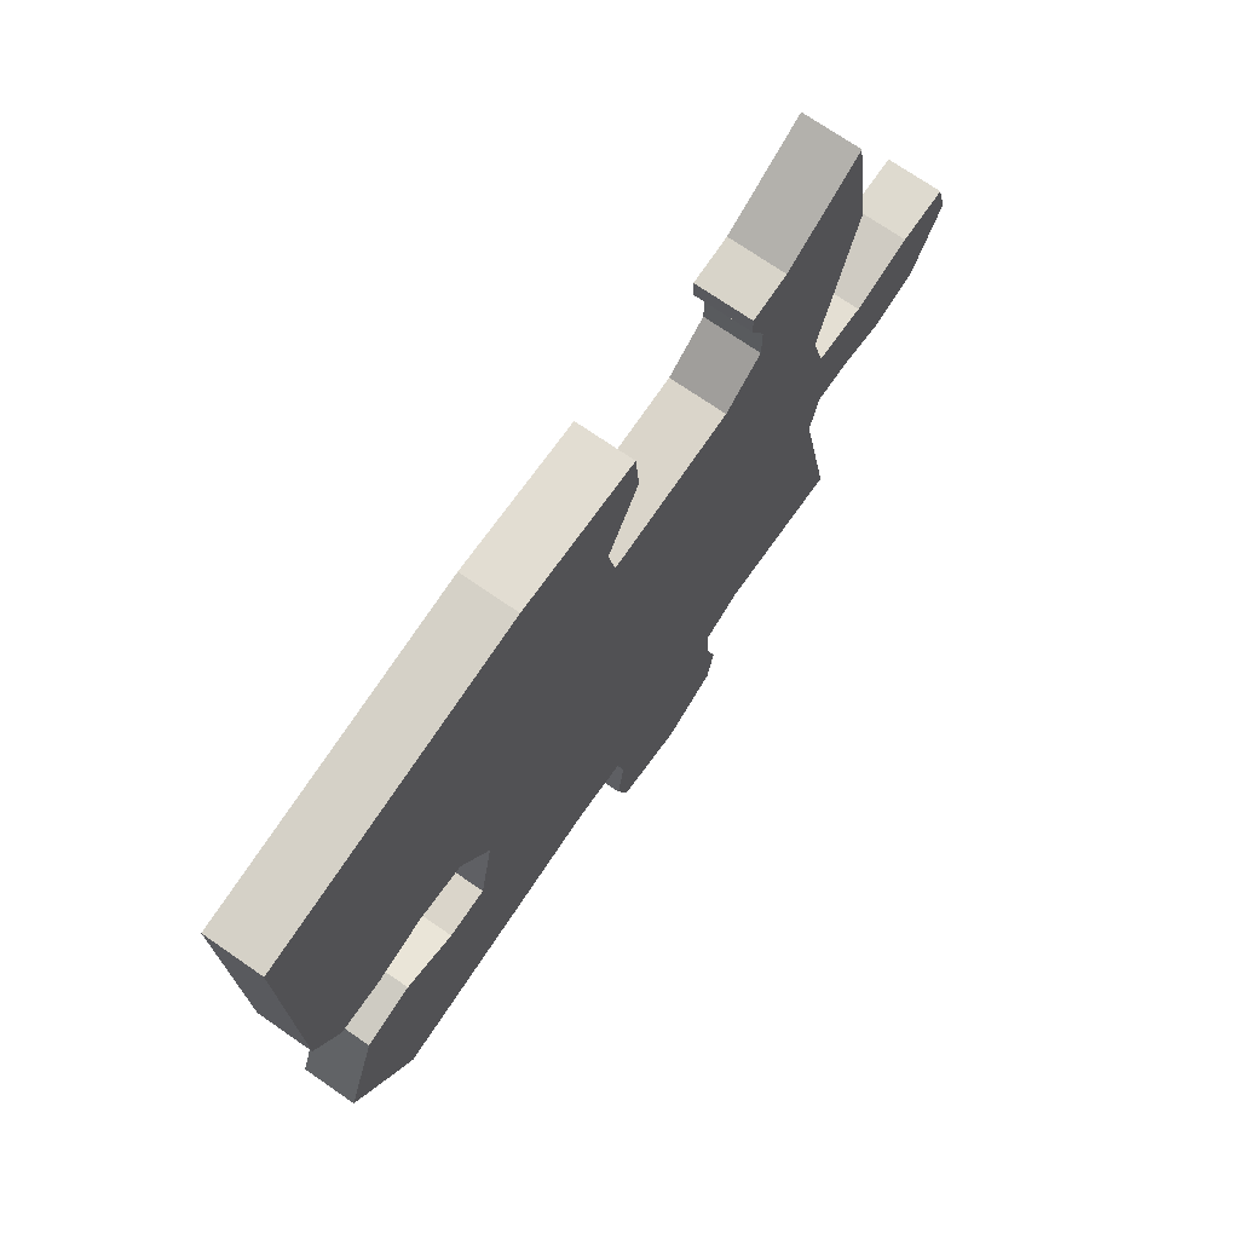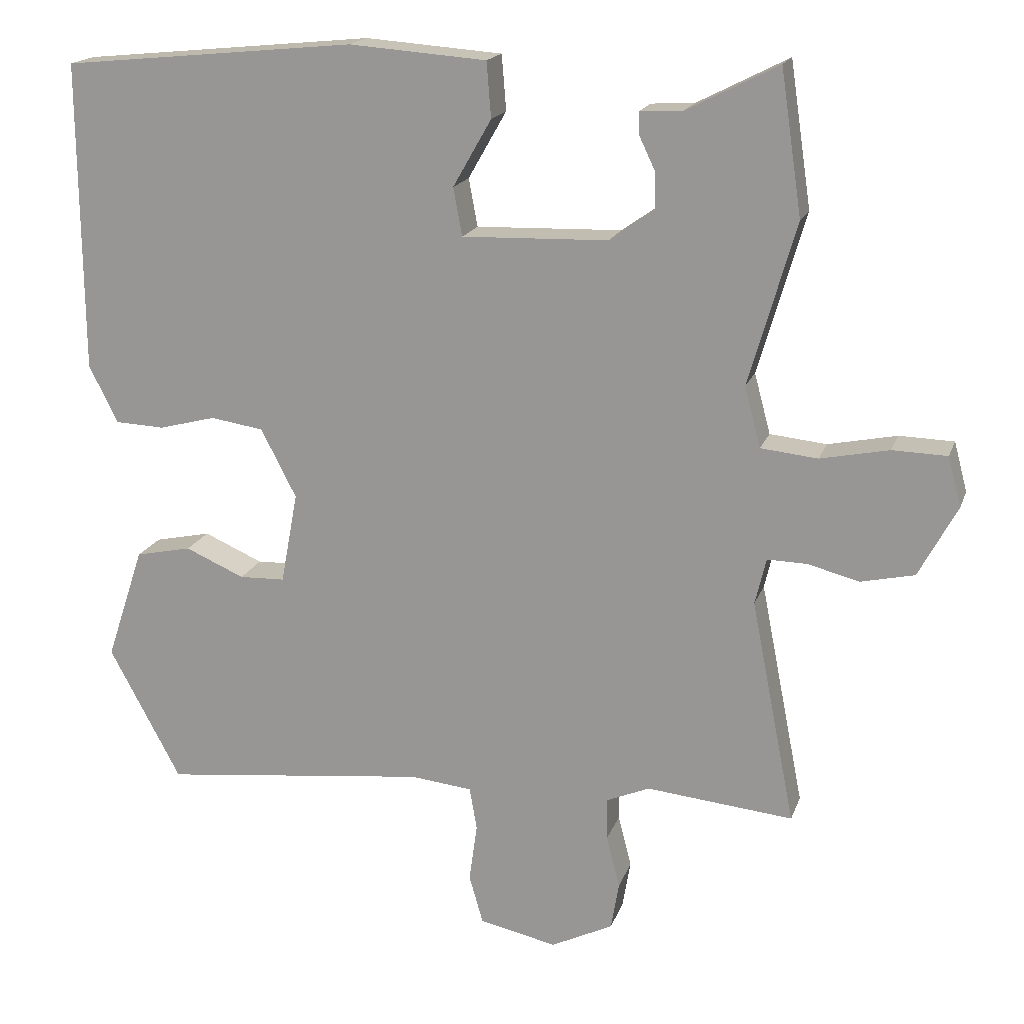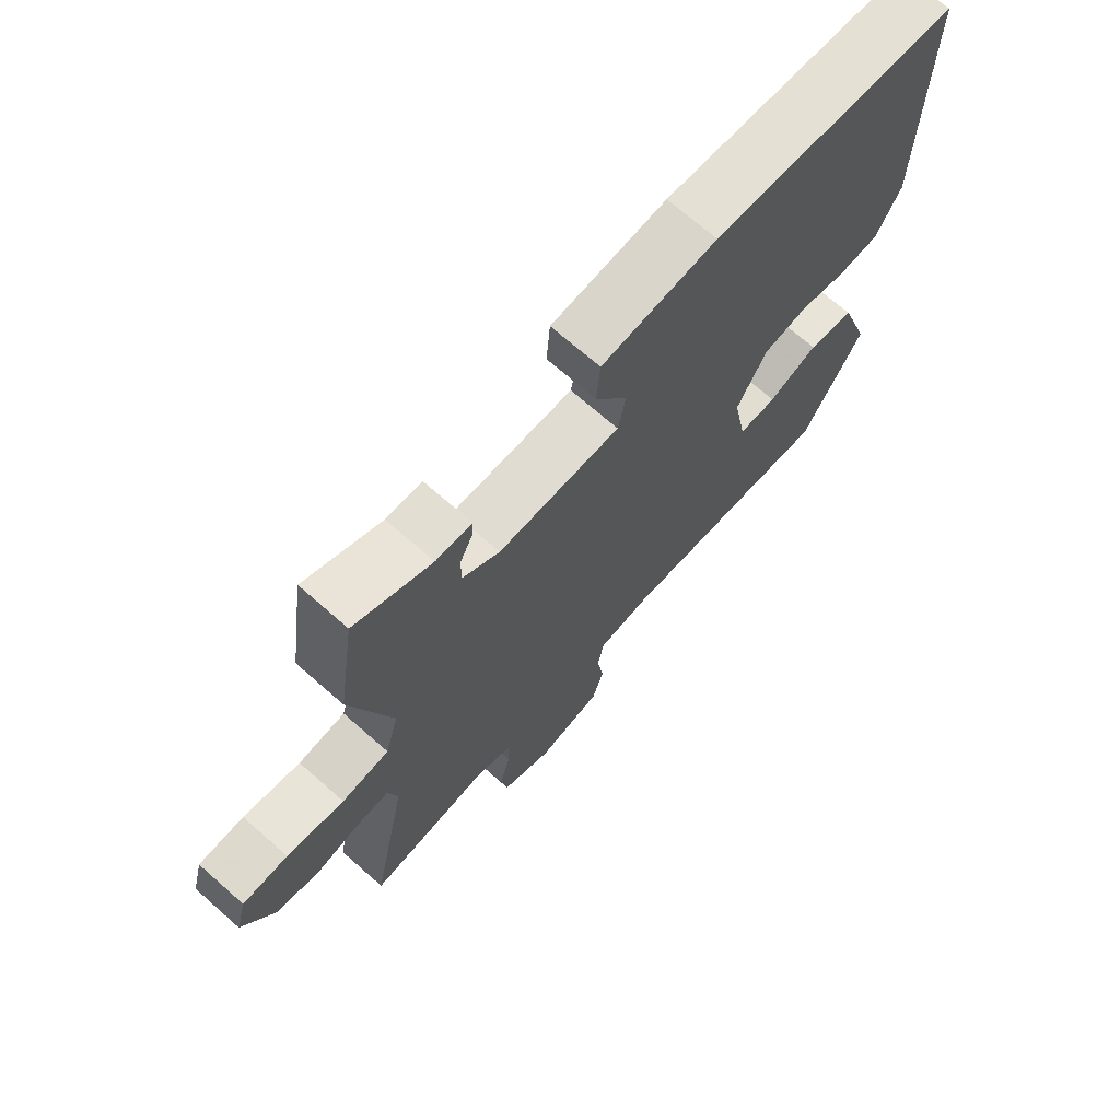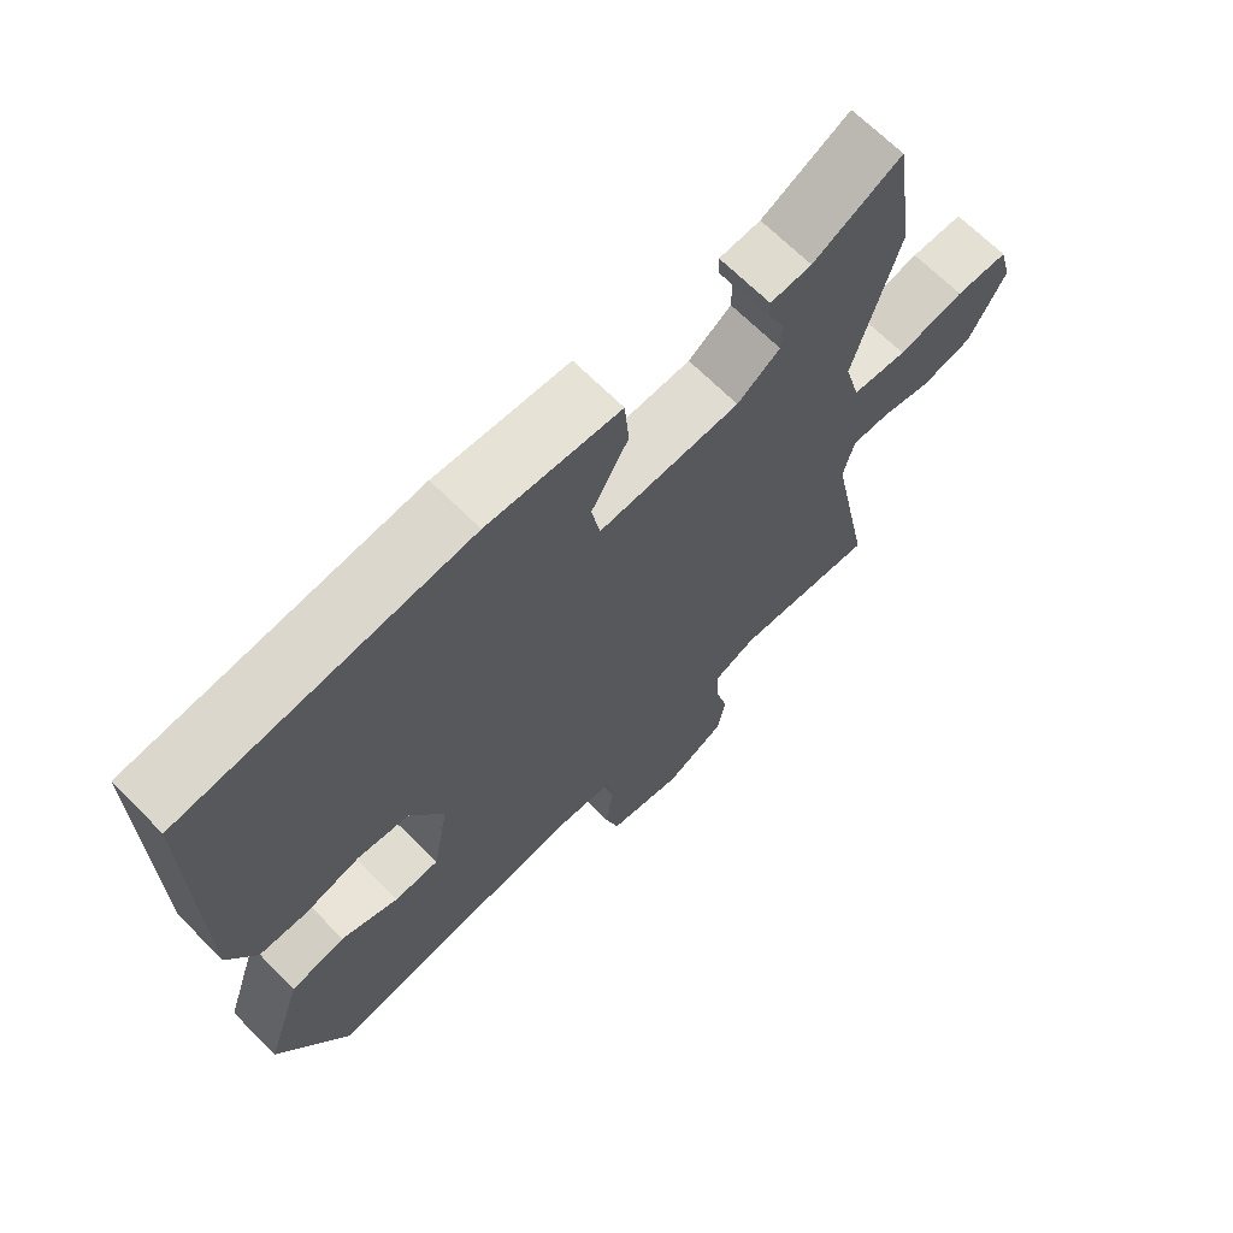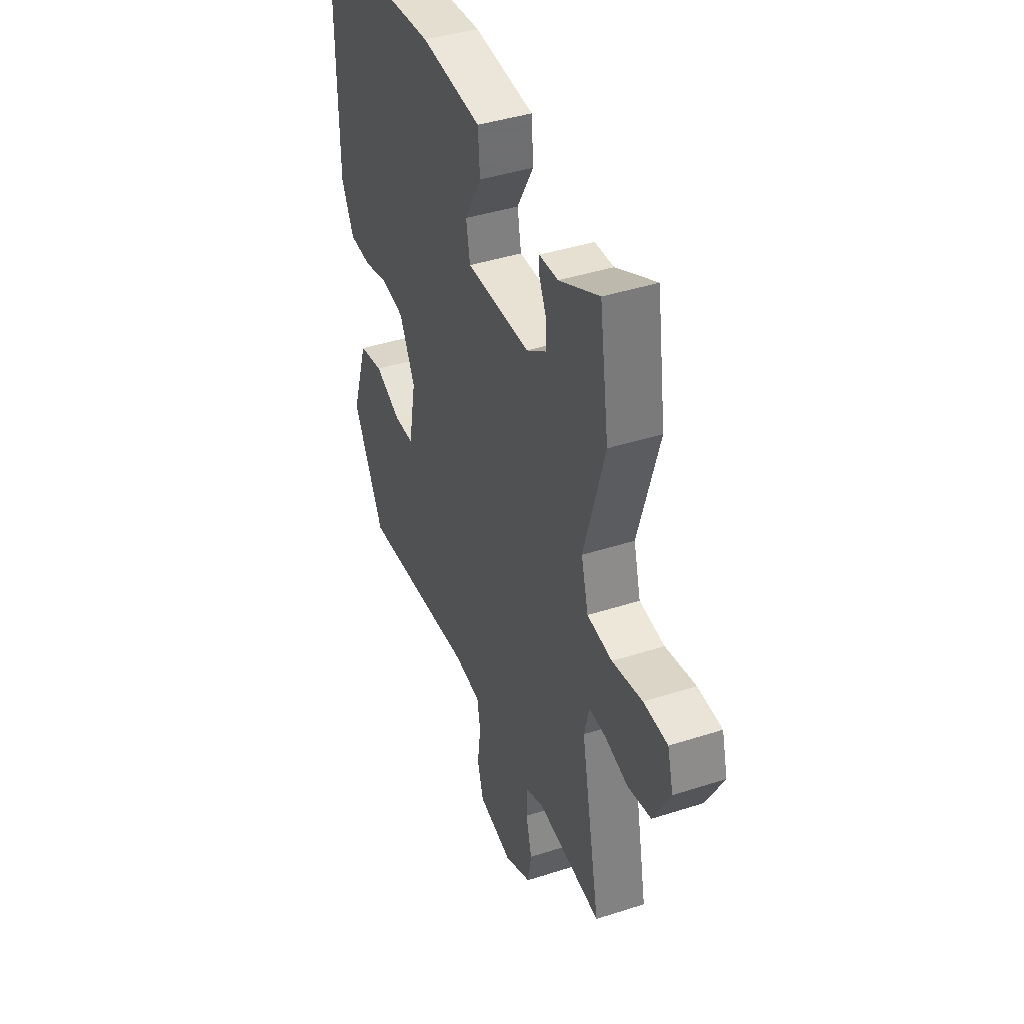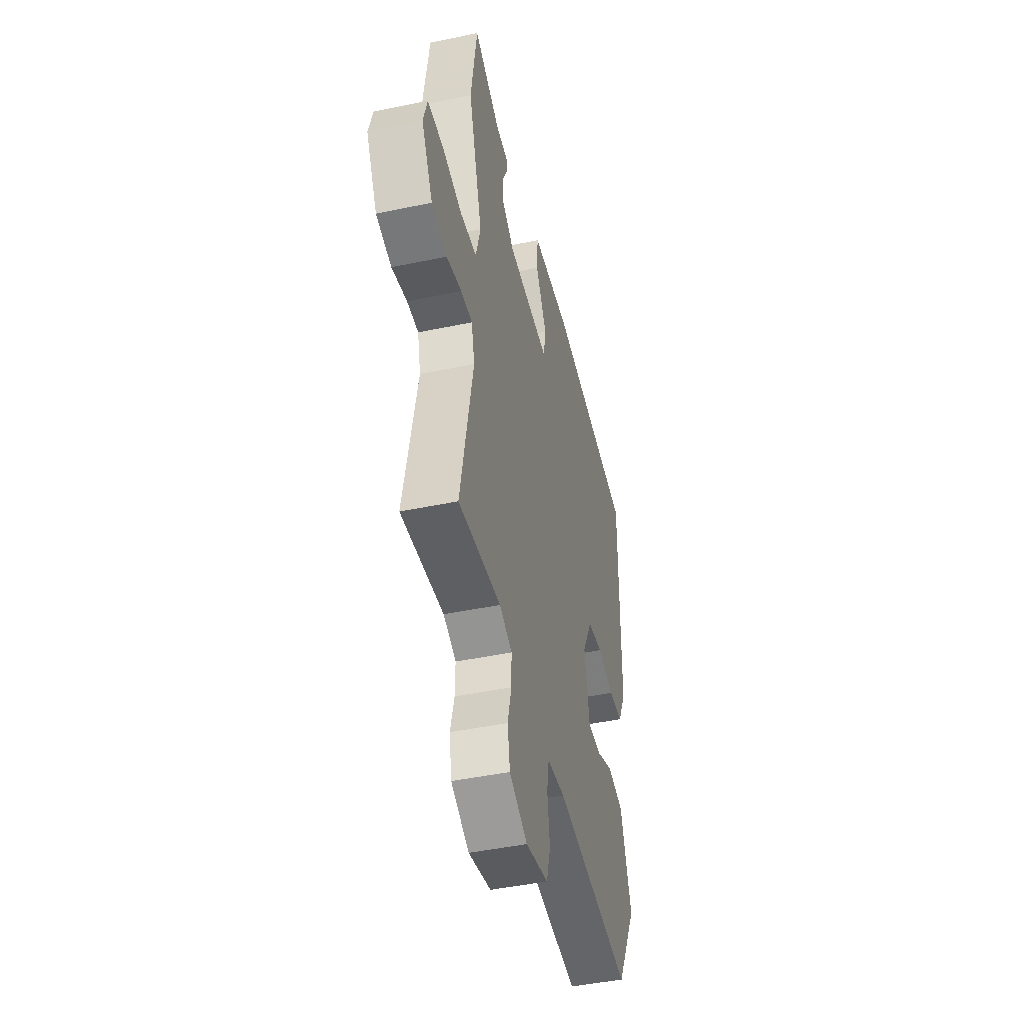
<metadata>
{"format":"obj","ext":"obj","renderer":"f3d","projection":"perspective","resolution":1024,"background":"white","views":[{"elev":72.5,"azim":-55.4,"up":"+Z"},{"elev":17.7,"azim":16.0,"up":"+Z"},{"elev":70.6,"azim":131.3,"up":"+Z"},{"elev":67.6,"azim":-44.9,"up":"+Z"},{"elev":41.7,"azim":68.7,"up":"+Z"},{"elev":-45.5,"azim":103.6,"up":"+Z"}]}
</metadata>
<code>
v -0.472 0.07 0.5
v -0.074 0.07 0.539
v 0.112 0.07 0.525
v 0.118 0.07 0.45
v 0.066 0.07 0.359
v 0.078 0.07 0.294
v 0.276 0.07 0.3
v 0.336 0.07 0.342
v 0.336 0.07 0.392
v 0.314 0.07 0.438
v 0.313 0.07 0.468
v 0.371 0.07 0.471
v 0.495 0.07 0.534
v 0.524 0.07 0.339
v 0.46 0.07 0.119
v 0.482 0.07 0.037
v 0.559 0.07 0.029
v 0.652 0.07 0.048
v 0.726 0.07 0.046
v 0.744 0.07 -0.021
v 0.692 0.07 -0.118
v 0.62 0.07 -0.134
v 0.549 0.07 -0.116
v 0.496 0.07 -0.115
v 0.481 0.07 -0.178
v 0.541 0.07 -0.483
v 0.342 0.07 -0.463
v 0.283 0.07 -0.488
v 0.284 0.07 -0.545
v 0.302 0.07 -0.616
v 0.291 0.07 -0.681
v 0.207 0.07 -0.722
v 0.102 0.07 -0.699
v 0.083 0.07 -0.633
v 0.094 0.07 -0.554
v 0.084 0.07 -0.496
v 0 0.07 -0.487
v -0.361 0.07 -0.527
v -0.458 0.07 -0.346
v -0.407 0.07 -0.192
v -0.331 0.07 -0.176
v -0.251 0.07 -0.211
v -0.189 0.07 -0.209
v -0.166 0.07 -0.085
v -0.214 0.07 0.008
v -0.286 0.07 0.019
v -0.363 0.07 -0.001
v -0.43 0.07 0.002
v -0.469 0.07 0.08
v -0.472 0 0.5
v -0.074 0 0.539
v 0.112 0 0.525
v 0.118 0 0.45
v 0.066 0 0.359
v 0.078 0 0.294
v 0.276 0 0.3
v 0.336 0 0.342
v 0.336 0 0.392
v 0.314 0 0.438
v 0.313 0 0.468
v 0.371 0 0.471
v 0.495 0 0.534
v 0.524 0 0.339
v 0.46 0 0.119
v 0.482 0 0.037
v 0.559 0 0.029
v 0.652 0 0.048
v 0.726 0 0.046
v 0.744 0 -0.021
v 0.692 0 -0.118
v 0.62 0 -0.134
v 0.549 0 -0.116
v 0.496 0 -0.115
v 0.481 0 -0.178
v 0.541 0 -0.483
v 0.342 0 -0.463
v 0.283 0 -0.488
v 0.284 0 -0.545
v 0.302 0 -0.616
v 0.291 0 -0.681
v 0.207 0 -0.722
v 0.102 0 -0.699
v 0.083 0 -0.633
v 0.094 0 -0.554
v 0.084 0 -0.496
v 0 0 -0.487
v -0.361 0 -0.527
v -0.458 0 -0.346
v -0.407 0 -0.192
v -0.331 0 -0.176
v -0.251 0 -0.211
v -0.189 0 -0.209
v -0.166 0 -0.085
v -0.214 0 0.008
v -0.286 0 0.019
v -0.363 0 -0.001
v -0.43 0 0.002
v -0.469 0 0.08
f 3 4 5
f 2 3 5
f 1 2 5
f 49 1 5
f 48 49 5
f 47 48 5
f 46 47 5
f 45 46 5 6
f 44 45 6 7
f 43 44 7 8
f 40 41 42
f 39 40 42
f 38 39 42
f 37 38 42
f 36 37 42 43
f 33 34 35
f 32 33 35
f 31 32 35
f 30 31 35
f 29 30 35
f 28 29 35 36
f 36 43 8
f 28 36 8
f 27 28 8
f 21 22 23
f 20 21 23
f 19 20 23
f 18 19 23
f 17 18 23
f 16 17 23 24
f 15 16 24 25
f 12 13 14 15
f 9 10 11 12
f 9 12 15 25
f 25 26 27
f 9 25 27
f 8 9 27
f 54 53 52
f 54 52 51
f 54 51 50
f 54 50 98
f 54 98 97
f 54 97 96
f 54 96 95
f 55 54 95 94
f 56 55 94 93
f 57 56 93 92
f 91 90 89
f 91 89 88
f 91 88 87
f 91 87 86
f 92 91 86 85
f 84 83 82
f 84 82 81
f 84 81 80
f 84 80 79
f 84 79 78
f 85 84 78 77
f 57 92 85
f 57 85 77
f 57 77 76
f 72 71 70
f 72 70 69
f 72 69 68
f 72 68 67
f 72 67 66
f 73 72 66 65
f 74 73 65 64
f 64 63 62 61
f 61 60 59 58
f 74 64 61 58
f 76 75 74
f 76 74 58
f 76 58 57
f 1 50 51 2
f 2 51 52 3
f 3 52 53 4
f 4 53 54 5
f 5 54 55 6
f 6 55 56 7
f 7 56 57 8
f 8 57 58 9
f 9 58 59 10
f 10 59 60 11
f 11 60 61 12
f 12 61 62 13
f 13 62 63 14
f 14 63 64 15
f 15 64 65 16
f 16 65 66 17
f 17 66 67 18
f 18 67 68 19
f 19 68 69 20
f 20 69 70 21
f 21 70 71 22
f 22 71 72 23
f 23 72 73 24
f 24 73 74 25
f 25 74 75 26
f 26 75 76 27
f 27 76 77 28
f 28 77 78 29
f 29 78 79 30
f 30 79 80 31
f 31 80 81 32
f 32 81 82 33
f 33 82 83 34
f 34 83 84 35
f 35 84 85 36
f 36 85 86 37
f 37 86 87 38
f 38 87 88 39
f 39 88 89 40
f 40 89 90 41
f 41 90 91 42
f 42 91 92 43
f 43 92 93 44
f 44 93 94 45
f 45 94 95 46
f 46 95 96 47
f 47 96 97 48
f 48 97 98 49
f 49 98 50 1

</code>
